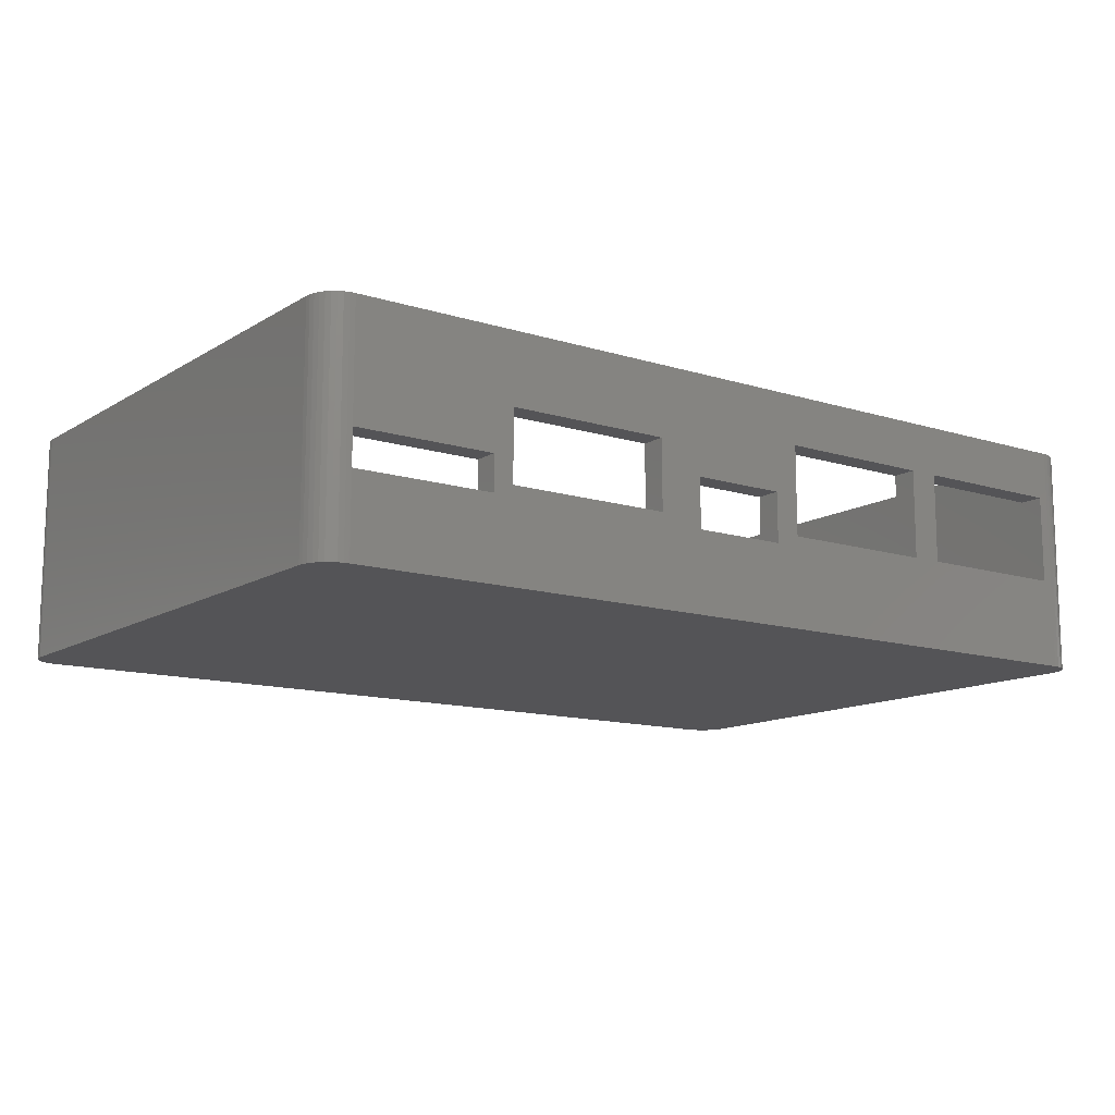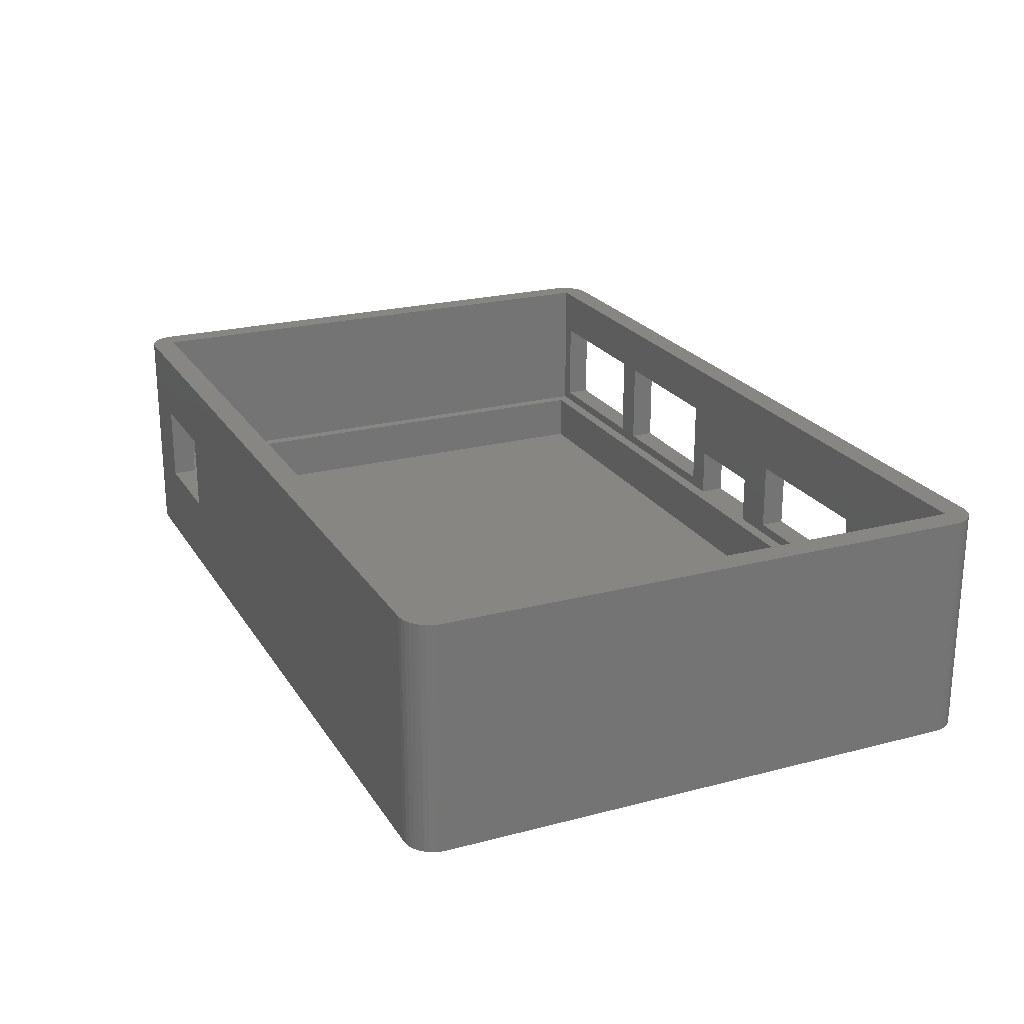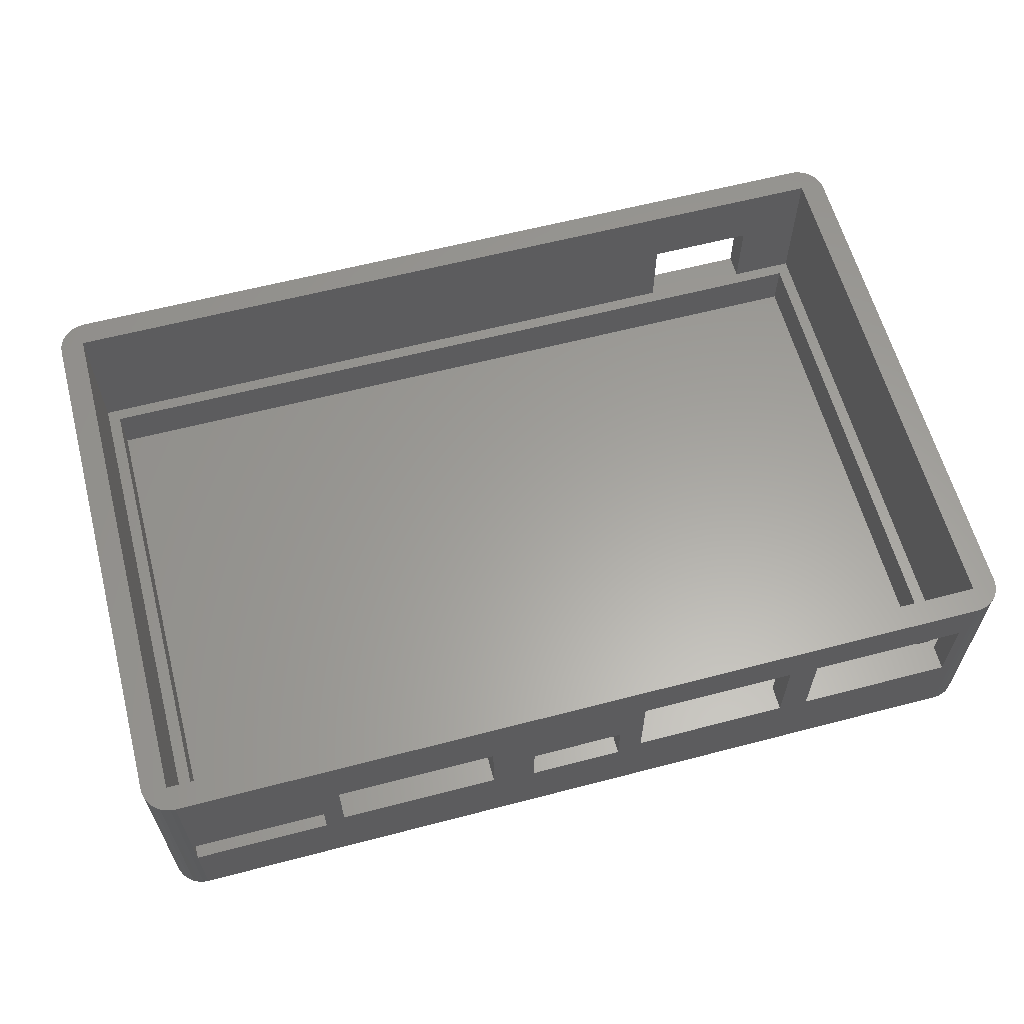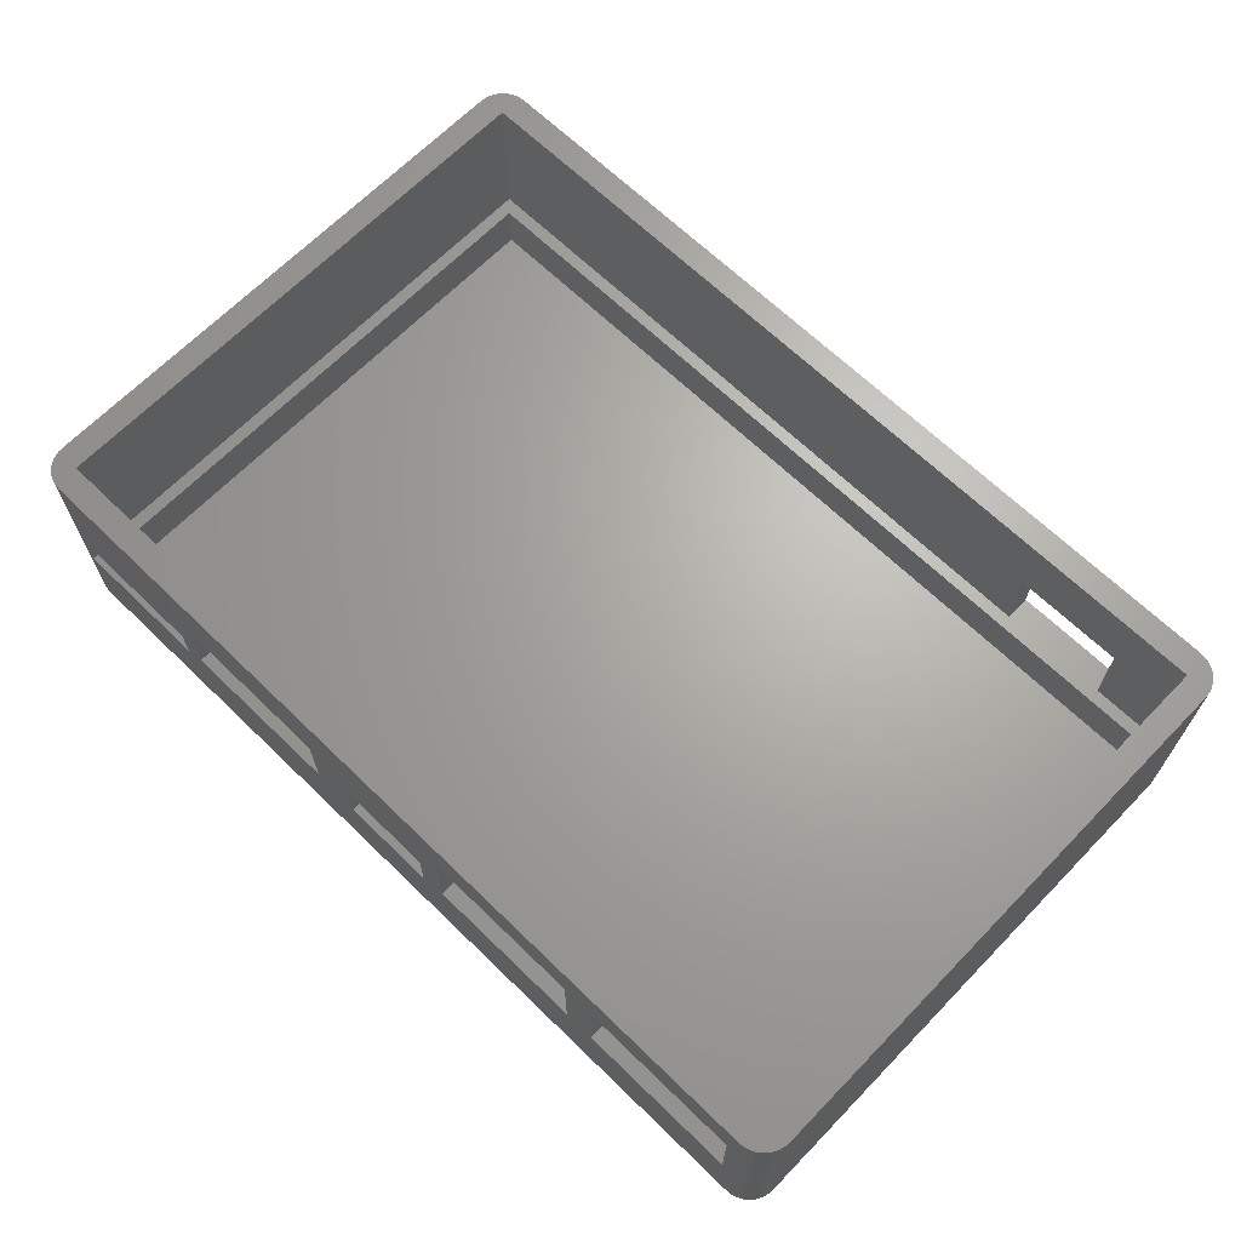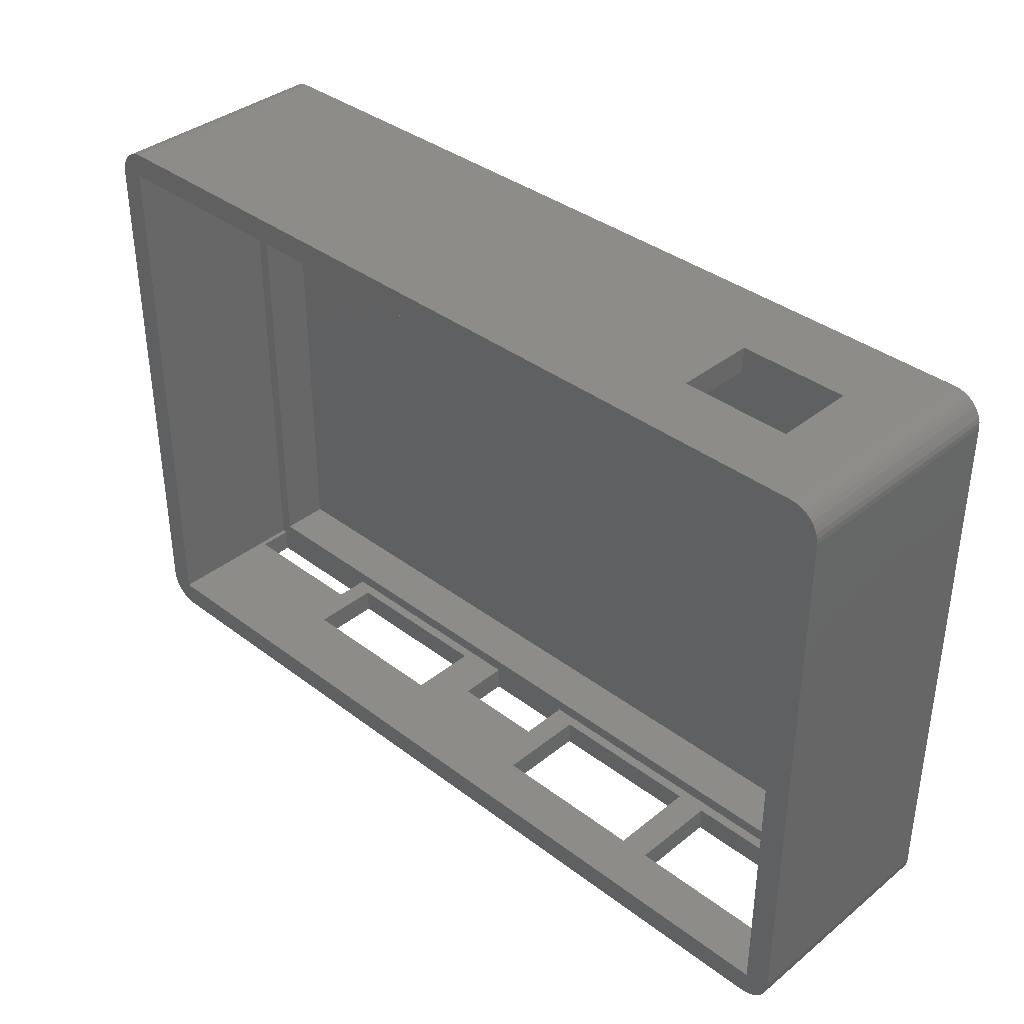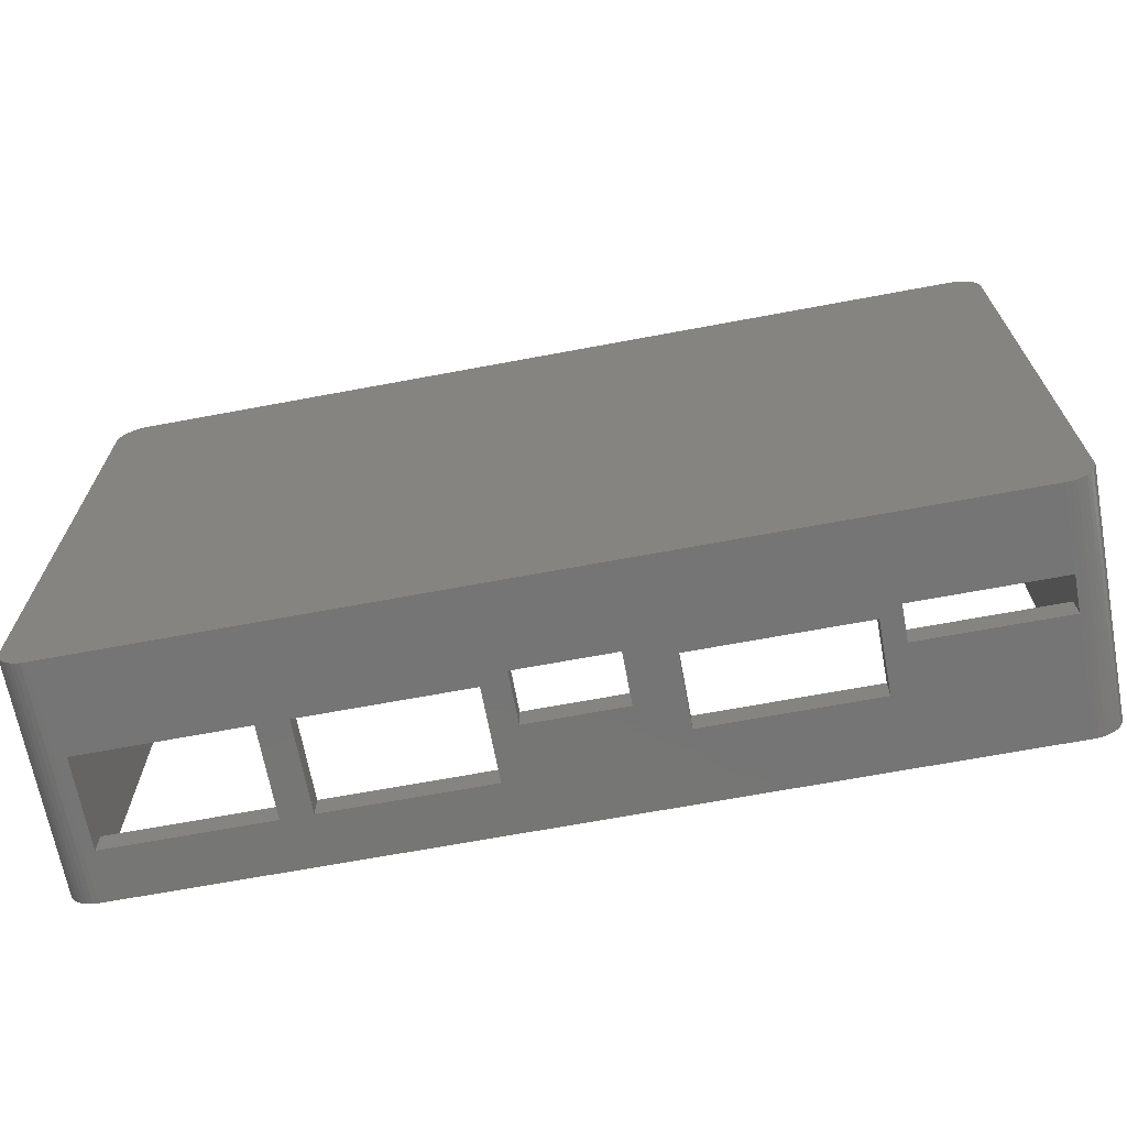
<metadata>
{"format":"stl","ext":"stl","renderer":"f3d","projection":"perspective","resolution":1024,"background":"white","views":[{"elev":-12.6,"azim":-36.0,"up":"+Z"},{"elev":22.7,"azim":-114.2,"up":"+Z"},{"elev":61.3,"azim":-14.9,"up":"+Z"},{"elev":66.5,"azim":44.2,"up":"+Z"},{"elev":37.2,"azim":44.2,"up":"+Y"},{"elev":-67.9,"azim":-169.4,"up":"+Y"}]}
</metadata>
<code>
# stl→obj: 148 verts, 316 faces
v -3 0 -8
v -3 0 15
v -3 54 -8
v -3 54 15
v -2.954 -0.5209 -8
v -2.954 -0.5209 15
v -2.954 54.52 -8
v -2.819 55.03 -8
v -2.598 55.5 -8
v -2.298 55.93 -8
v -1.928 56.3 -8
v -1.5 56.6 -8
v -1.026 56.82 -8
v -0.5209 56.95 -8
v 0 57 -8
v 85 57 -8
v 85.52 56.95 -8
v 86.03 56.82 -8
v 86.5 56.6 -8
v 86.93 56.3 -8
v 87.3 55.93 -8
v 87.6 55.5 -8
v 87.82 55.03 -8
v 87.95 54.52 -8
v 88 54 -8
v 88 0 -8
v 87.95 -0.5209 -8
v 87.82 -1.026 -8
v 87.6 -1.5 -8
v 87.3 -1.928 -8
v 86.93 -2.298 -8
v 86.5 -2.598 -8
v 86.03 -2.819 -8
v 85.52 -2.954 -8
v 85 -3 -8
v 0 -3 -8
v -0.5209 -2.954 -8
v -1.026 -2.819 -8
v -1.5 -2.598 -8
v -1.928 -2.298 -8
v -2.298 -1.928 -8
v -2.598 -1.5 -8
v -2.819 -1.026 -8
v -2.954 54.52 15
v -2.598 -1.5 15
v -2.819 -1.026 15
v -2.298 -1.928 15
v -1.928 -2.298 15
v -1.5 -2.598 15
v -1.026 -2.819 15
v -0.5209 -2.954 15
v -0.5 -0.5 15
v -0.5 54.5 15
v 86.03 56.82 15
v 85.52 56.95 15
v 86.5 56.6 15
v 86.93 56.3 15
v 87.3 55.93 15
v 87.6 55.5 15
v 87.82 55.03 15
v 87.95 54.52 15
v 85.5 54.5 15
v 85.5 -0.5 15
v 87.6 -1.5 15
v 87.82 -1.026 15
v 87.95 -0.5209 15
v 88 0 15
v 88 54 15
v -0.5209 56.95 15
v 0 57 15
v -1.026 56.82 15
v -1.5 56.6 15
v -1.928 56.3 15
v -2.298 55.93 15
v -2.598 55.5 15
v -2.819 55.03 15
v 0 -3 15
v 85 57 15
v 87.3 -1.928 15
v 86.93 -2.298 15
v 86.5 -2.598 15
v 86.03 -2.819 15
v 85.52 -2.954 15
v 85 -3 15
v 0 -3 3.5
v 0 -3 0
v 46.5 -3 0
v 37 -3 0
v 14 -3 0
v 32.5 -3 8
v 49 -3 10
v 65 -3 1
v 49 -3 1
v 16 -3 8
v 14 -3 3.5
v 32.5 -3 1
v 46.5 -3 5
v 37 -3 5
v 65 -3 10
v 68 -3 10
v 68 -3 1
v 84 -3 1
v 84 -3 10
v 16 -3 1
v 68 57 8
v 68 57 0
v 79 57 8
v 79 57 0
v -0.5 54.5 0
v -0.5 -0.5 0
v 49 -0.5 1
v 85.5 -0.5 0
v 46.5 -0.5 0
v 46.5 -0.5 5
v 32.5 -0.5 8
v 49 -0.5 10
v 0 -0.5 3.5
v 14 -0.5 3.5
v 16 -0.5 1
v 37 -0.5 0
v 14 -0.5 0
v 37 -0.5 5
v 32.5 -0.5 1
v 16 -0.5 8
v 0 -0.5 0
v 65 -0.5 1
v 68 -0.5 1
v 84 -0.5 1
v 65 -0.5 10
v 68 -0.5 10
v 84 -0.5 10
v 85.5 54.5 0
v 68 54.5 8
v 79 54.5 8
v 68 54.5 0
v 79 54.5 0
v 85 0 0
v 85 54 0
v 0 0 0
v 0 54 0
v 0.75 0.75 0
v 0.75 53.25 0
v 84.25 53.25 0
v 84.25 0.75 0
v 0.75 53.25 -5
v 0.75 0.75 -5
v 84.25 0.75 -5
v 84.25 53.25 -5
f 1 2 3
f 3 2 4
f 1 5 2
f 2 5 6
f 1 3 5
f 5 3 7
f 5 7 8
f 5 8 9
f 5 9 10
f 5 10 11
f 5 11 12
f 5 12 13
f 5 13 14
f 5 14 15
f 5 15 16
f 5 16 17
f 5 17 18
f 5 18 19
f 5 19 20
f 5 20 21
f 5 21 22
f 5 22 23
f 5 23 24
f 5 24 25
f 5 25 26
f 5 26 27
f 5 27 28
f 5 28 29
f 5 29 30
f 5 30 31
f 5 31 32
f 5 32 33
f 5 33 34
f 5 34 35
f 5 35 36
f 5 36 37
f 5 37 38
f 5 38 39
f 5 39 40
f 5 40 41
f 5 41 42
f 5 42 43
f 3 4 7
f 7 4 44
f 4 2 6
f 45 4 46
f 46 4 6
f 47 4 45
f 48 4 47
f 49 4 48
f 50 4 49
f 51 4 50
f 52 4 51
f 53 54 55
f 53 56 54
f 53 57 56
f 53 58 57
f 53 59 58
f 53 60 59
f 53 61 60
f 62 63 64
f 62 64 65
f 62 65 66
f 62 66 67
f 62 67 68
f 69 4 70
f 71 4 69
f 72 4 71
f 73 4 72
f 74 4 73
f 75 4 74
f 76 4 75
f 44 4 76
f 77 52 51
f 53 55 78
f 70 53 78
f 70 4 53
f 61 62 68
f 64 63 79
f 63 80 79
f 63 81 80
f 63 82 81
f 63 83 82
f 63 84 83
f 63 77 84
f 63 52 77
f 53 62 61
f 52 53 4
f 5 43 6
f 6 43 46
f 43 42 46
f 46 42 45
f 42 41 45
f 45 41 47
f 47 41 40
f 48 47 40
f 48 40 39
f 49 48 39
f 49 39 38
f 50 49 38
f 50 38 37
f 51 50 37
f 51 37 36
f 85 51 86
f 86 51 36
f 77 51 85
f 86 36 35
f 87 88 35
f 89 86 35
f 88 89 35
f 90 91 84
f 92 93 87
f 77 94 84
f 77 85 94
f 94 90 84
f 95 94 85
f 96 89 88
f 97 87 93
f 92 87 35
f 97 91 98
f 91 99 84
f 90 98 91
f 99 92 100
f 88 98 96
f 101 92 35
f 99 100 84
f 102 101 35
f 100 103 84
f 101 100 92
f 84 103 35
f 103 102 35
f 90 96 98
f 95 89 104
f 93 91 97
f 96 104 89
f 104 94 95
f 84 35 34
f 83 84 34
f 83 34 33
f 82 83 33
f 82 33 32
f 81 82 32
f 81 32 31
f 80 81 31
f 80 31 30
f 79 80 30
f 79 30 29
f 64 79 29
f 64 29 28
f 65 64 28
f 65 28 27
f 66 65 27
f 66 27 26
f 67 66 26
f 67 26 25
f 68 67 25
f 25 24 61
f 68 25 61
f 24 23 60
f 61 24 60
f 23 22 59
f 60 23 59
f 22 21 58
f 59 22 58
f 20 57 21
f 21 57 58
f 19 56 20
f 20 56 57
f 18 54 19
f 19 54 56
f 17 55 18
f 18 55 54
f 16 78 17
f 17 78 55
f 15 70 16
f 105 70 78
f 106 70 105
f 107 105 78
f 16 70 106
f 16 108 78
f 108 107 78
f 108 16 106
f 14 69 15
f 15 69 70
f 13 71 14
f 14 71 69
f 12 72 13
f 13 72 71
f 11 73 12
f 12 73 72
f 10 74 11
f 11 74 73
f 9 75 10
f 10 75 74
f 8 76 9
f 9 76 75
f 7 44 8
f 8 44 76
f 109 53 52
f 110 109 52
f 111 112 113
f 114 115 116
f 117 52 118
f 119 120 121
f 115 122 120
f 123 120 119
f 119 118 124
f 52 117 125
f 52 125 110
f 115 114 122
f 118 119 121
f 115 120 123
f 115 52 116
f 52 124 118
f 126 112 111
f 114 111 113
f 127 112 126
f 128 112 127
f 63 129 52
f 127 129 130
f 129 116 52
f 129 127 126
f 63 112 128
f 63 128 131
f 63 130 129
f 131 130 63
f 111 114 116
f 124 52 115
f 62 132 63
f 63 132 112
f 62 133 134
f 135 133 53
f 136 132 134
f 132 62 134
f 62 53 133
f 53 109 135
f 118 95 117
f 117 95 85
f 125 117 85
f 86 125 85
f 125 86 89
f 121 125 89
f 87 120 88
f 113 120 87
f 137 121 120
f 137 113 112
f 138 137 132
f 137 139 125
f 106 135 108
f 135 136 108
f 137 125 121
f 137 120 113
f 132 137 112
f 109 139 140
f 109 125 139
f 110 125 109
f 135 109 140
f 140 136 135
f 140 132 136
f 140 138 132
f 118 121 95
f 95 121 89
f 119 124 94
f 104 119 94
f 96 123 119
f 104 96 119
f 115 123 90
f 90 123 96
f 115 90 124
f 124 90 94
f 120 122 98
f 88 120 98
f 114 113 97
f 97 113 87
f 114 97 122
f 122 97 98
f 111 116 91
f 93 111 91
f 92 126 111
f 93 92 111
f 129 126 99
f 99 126 92
f 129 99 116
f 116 99 91
f 127 130 100
f 101 127 100
f 102 128 127
f 101 102 127
f 131 128 103
f 103 128 102
f 131 103 130
f 130 103 100
f 107 134 105
f 105 134 133
f 106 105 133
f 135 106 133
f 107 108 134
f 134 108 136
f 141 139 137
f 140 139 141
f 142 143 140
f 140 141 142
f 138 143 137
f 138 140 143
f 143 144 137
f 144 141 137
f 145 142 141
f 146 145 141
f 144 147 141
f 141 147 146
f 143 148 144
f 144 148 147
f 148 143 142
f 145 148 142
f 147 148 145
f 146 147 145

</code>
